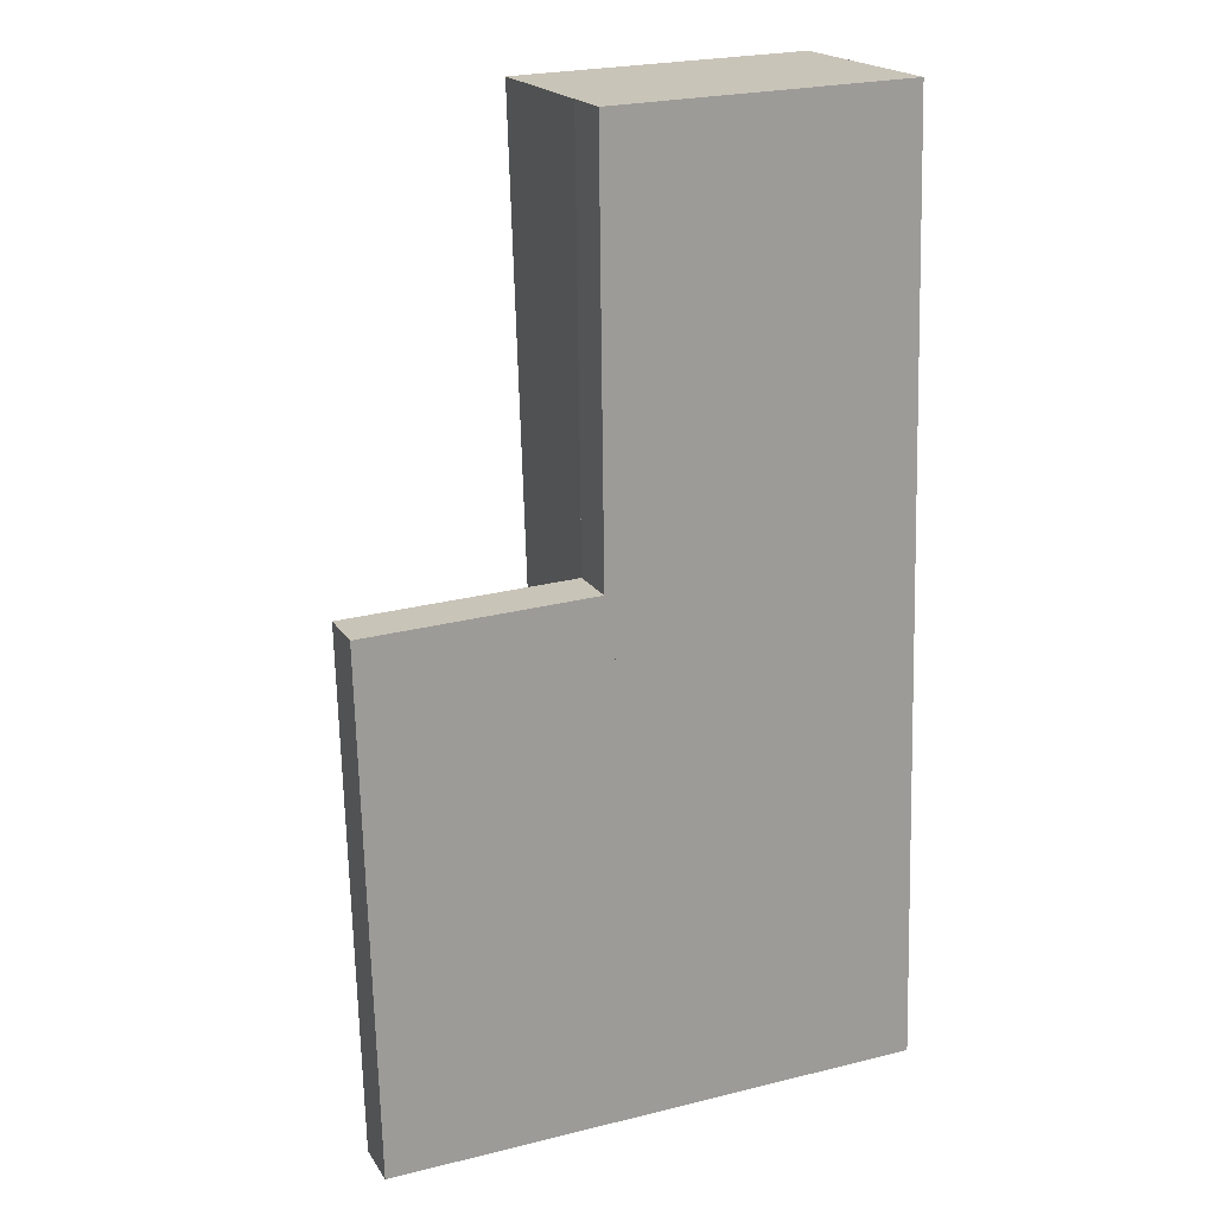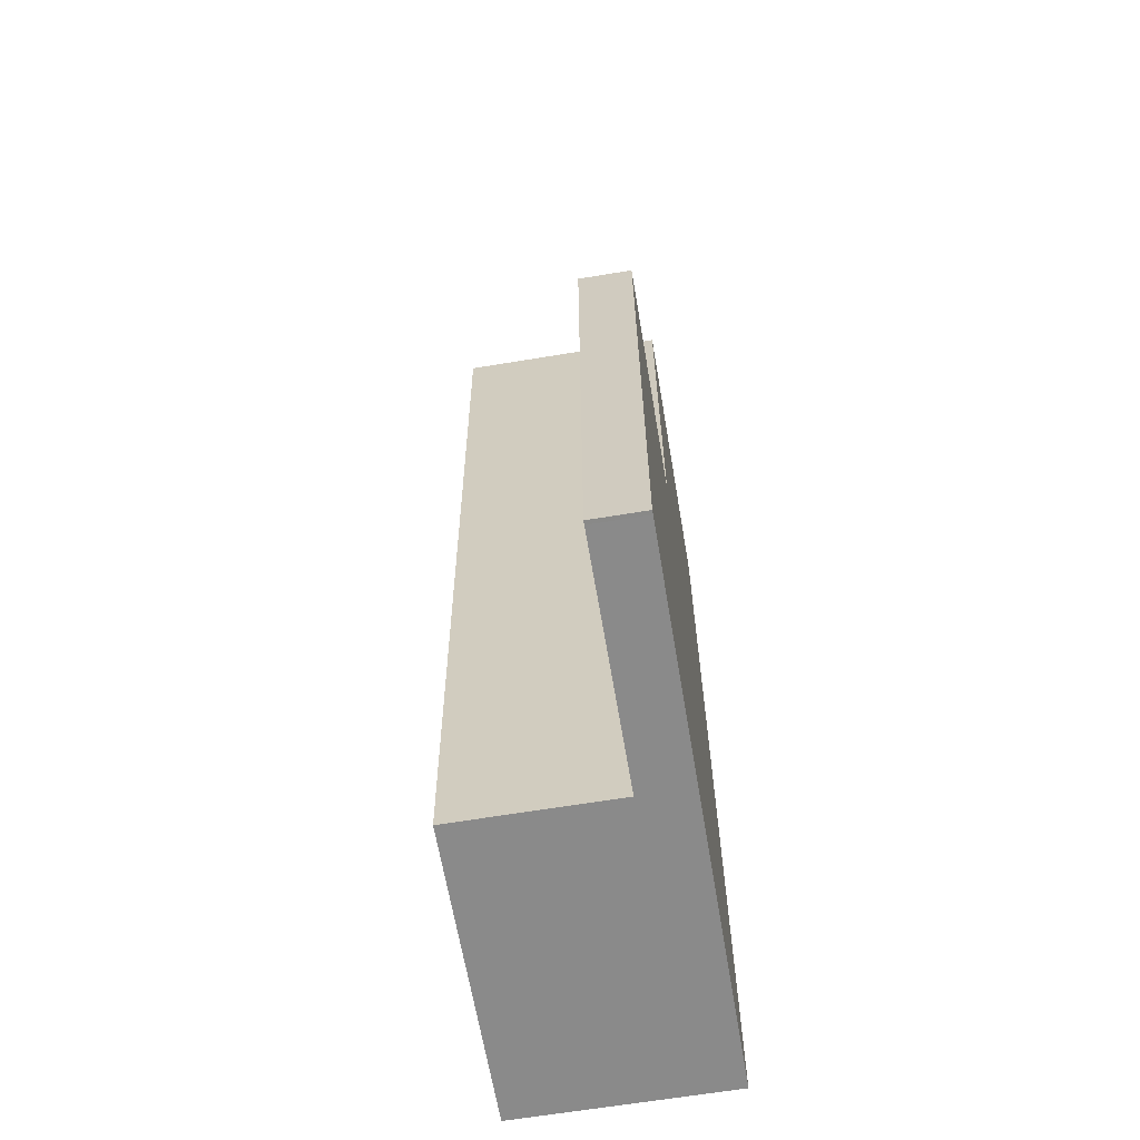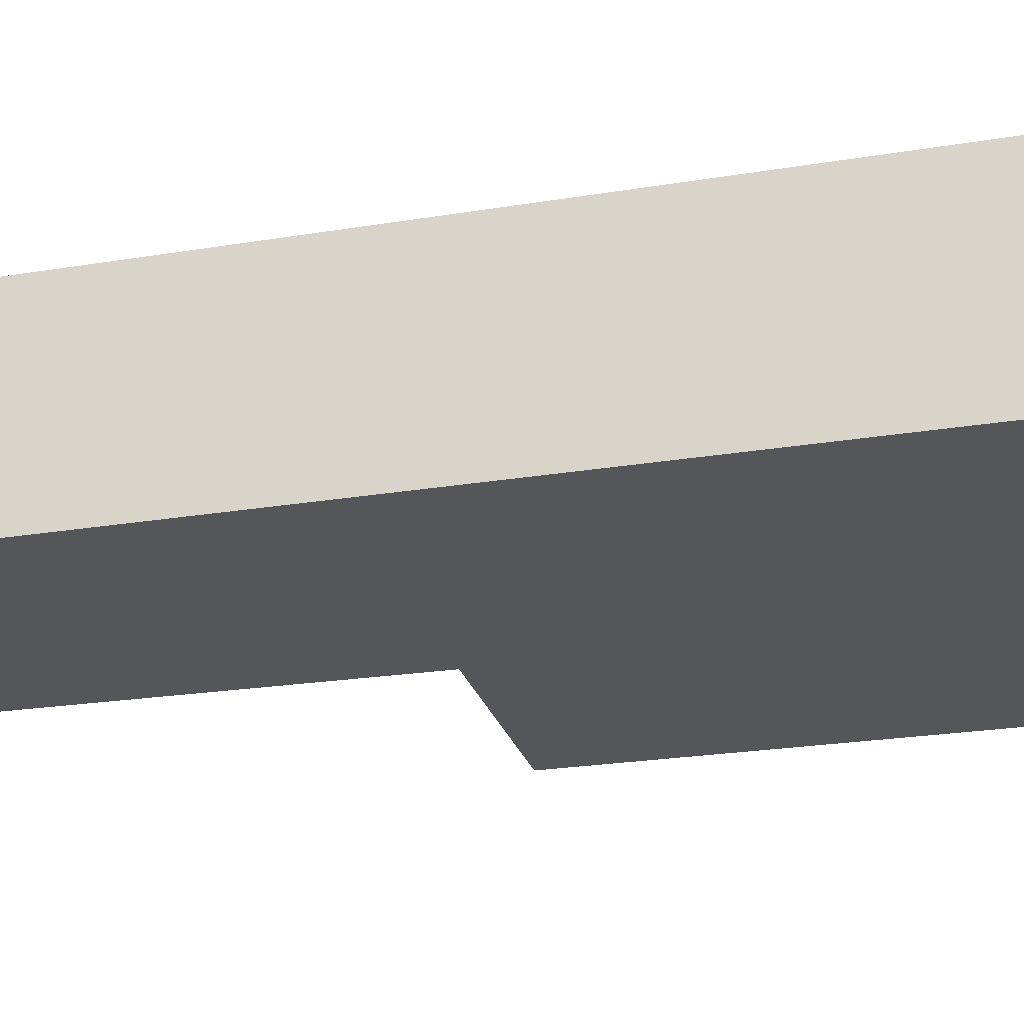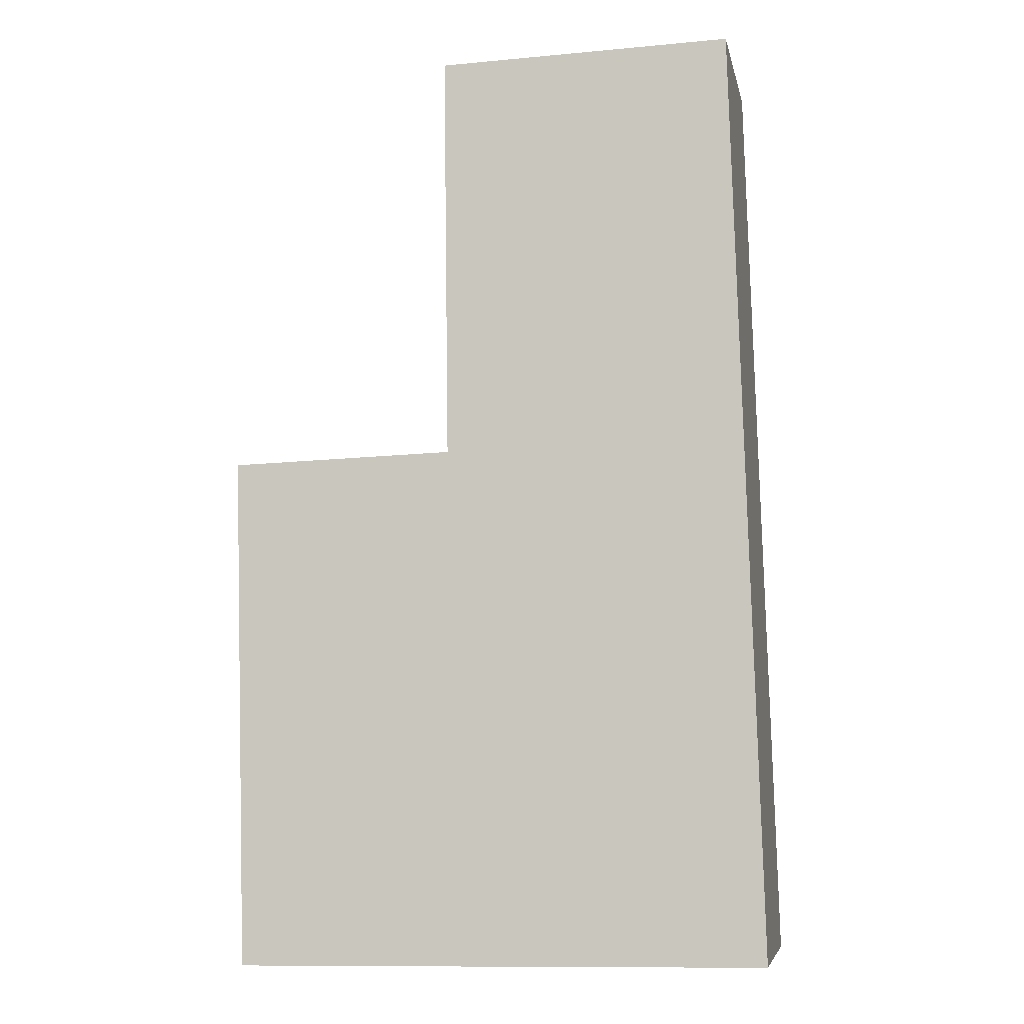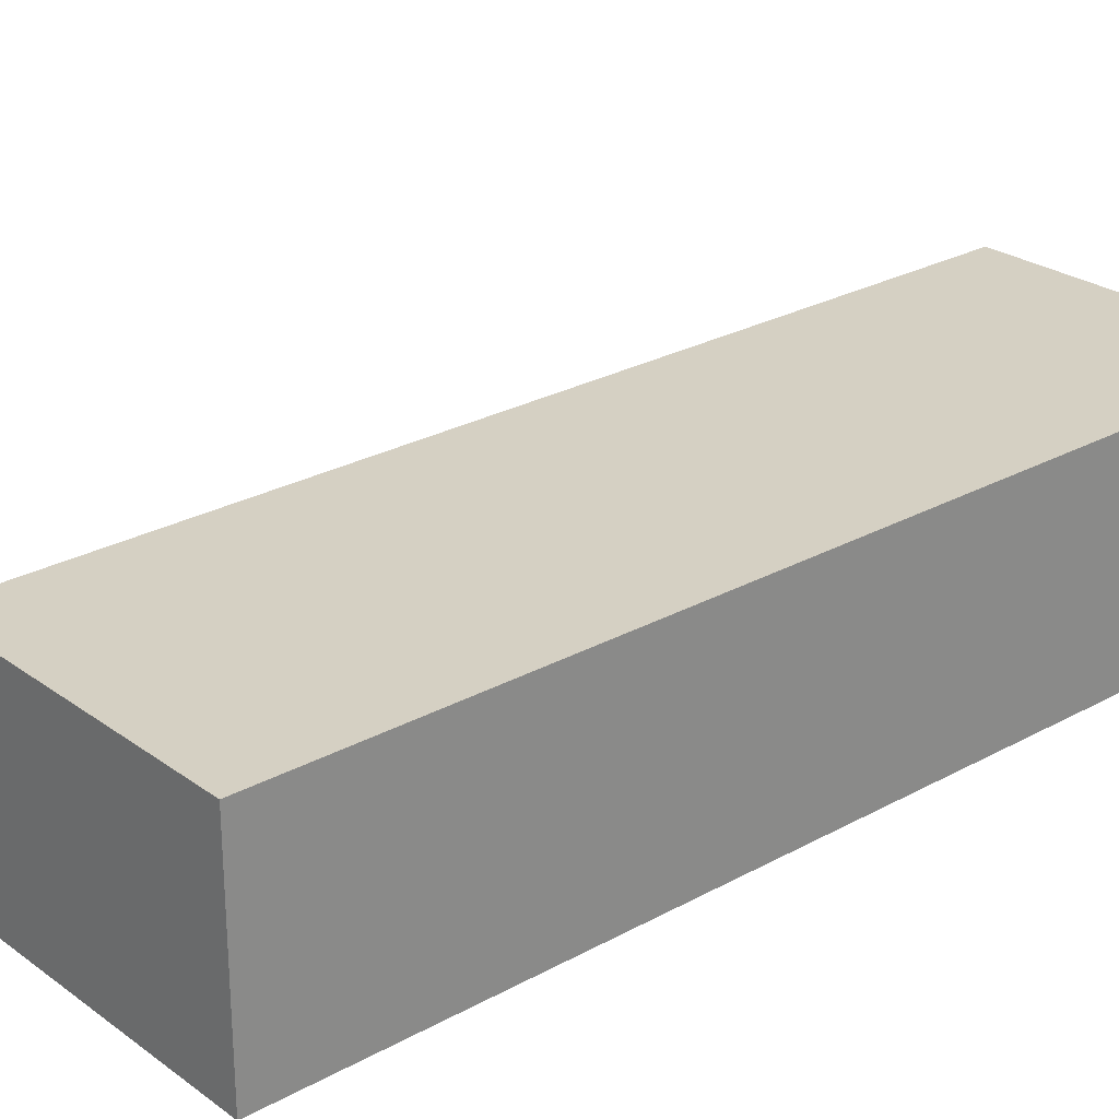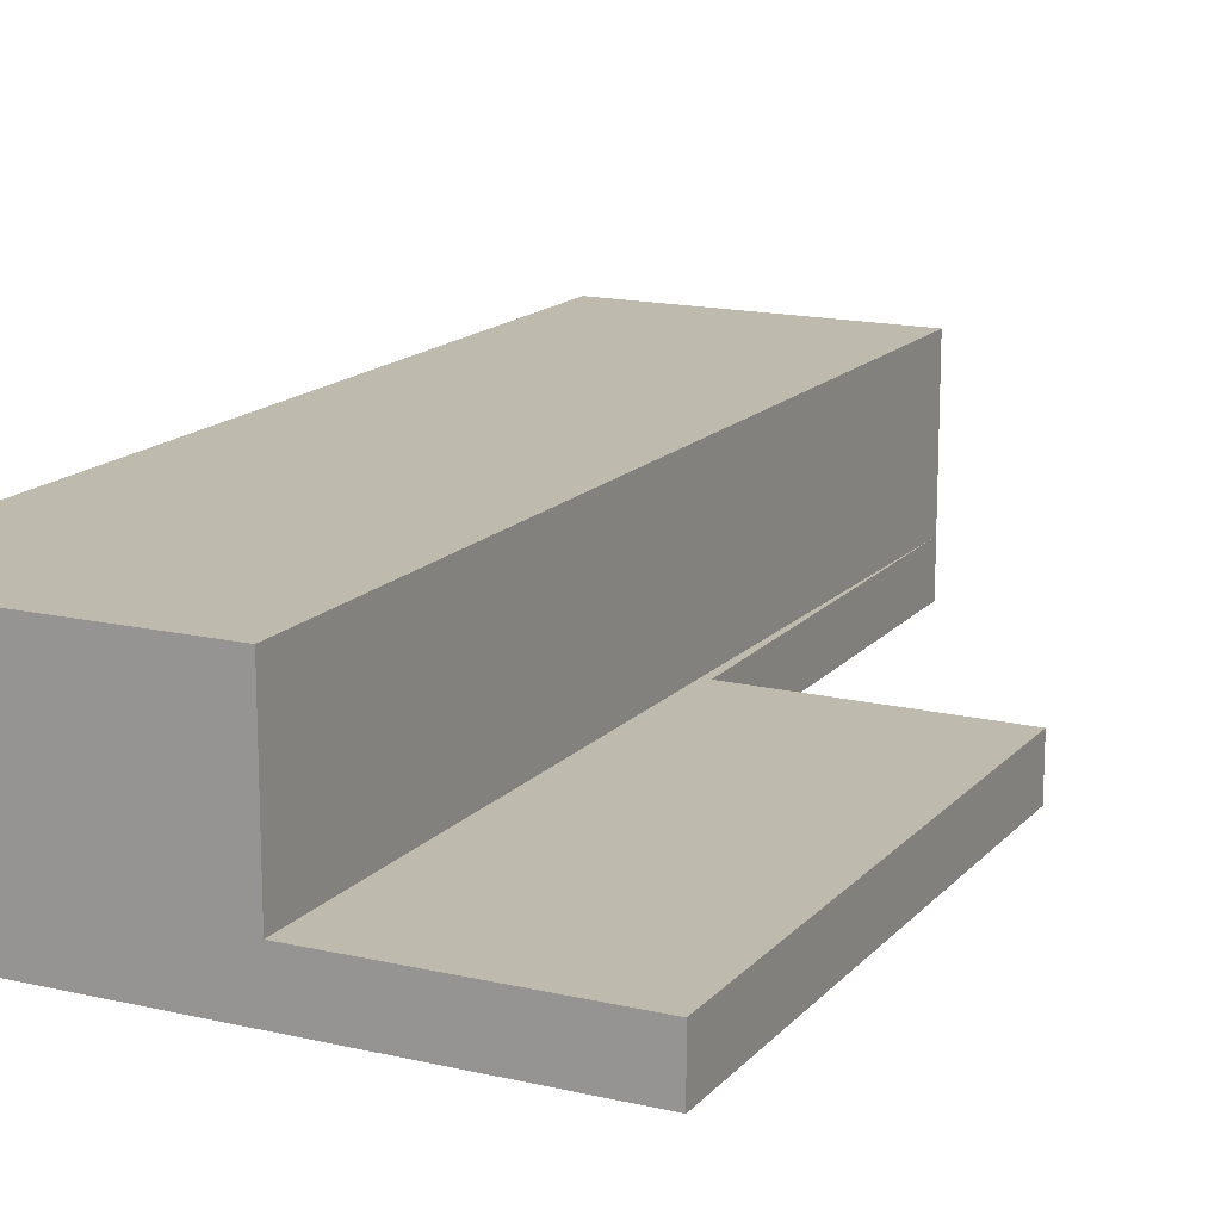
<metadata>
{"format":"obj","ext":"obj","renderer":"f3d","projection":"perspective","resolution":1024,"background":"white","views":[{"elev":19.7,"azim":-23.2,"up":"+Z"},{"elev":-64.4,"azim":-80.5,"up":"+Z"},{"elev":-25.5,"azim":102.9,"up":"+Y"},{"elev":-6.5,"azim":11.1,"up":"+Z"},{"elev":26.1,"azim":47.1,"up":"+Y"},{"elev":15.6,"azim":-155.0,"up":"+Y"}]}
</metadata>
<code>
v  2.421 0.518 -0.005
v  2.333 0.518 0.081
v  2.284 0.518 4.326
v  0.002 0.518 -0.082
v  0 0.518 3.172e-17
v  0.134 0.518 -5.321
v  0.173 0.518 -5.32
v  2.588 0.518 -5.28
v  2.284 -2.649e-16 4.326
v  2.421 3.062e-19 -0.005
v  2.588 3.233e-16 -5.28
v  0.173 3.258e-16 -5.32
v  0.134 3.258e-16 -5.321
v  0.002 5.021e-18 -0.082
v  0 0 0
v  2.333 -4.96e-18 0.081
v  5.338 2.139 4.416
v  2.421 2.139 -0.005
v  2.284 2.139 4.326
v  5.643 2.139 -5.228
v  2.588 2.139 -5.28
v  5.338 -2.704e-16 4.416
v  5.643 3.201e-16 -5.228
g defaultobject
f 1 2 3
f 2 4 5
f 4 2 6
f 6 2 7
f 7 2 8
f 8 2 1
f 9 1 3
f 1 9 10
f 1 10 8
f 8 10 11
f 11 7 8
f 7 11 12
f 7 12 6
f 6 12 13
f 13 4 6
f 4 13 14
f 4 14 5
f 5 14 15
f 16 3 2
f 3 16 9
f 15 2 5
f 2 15 16
f 9 16 10
f 10 12 11
f 12 10 16
f 12 16 15
f 12 15 13
f 13 15 14
f 17 18 19
f 18 17 20
f 18 20 21
f 22 20 17
f 20 22 23
f 23 21 20
f 21 23 11
f 11 18 21
f 18 11 10
f 18 10 19
f 19 10 9
f 9 17 19
f 17 9 22
f 9 23 22
f 23 9 10
f 23 10 11

</code>
